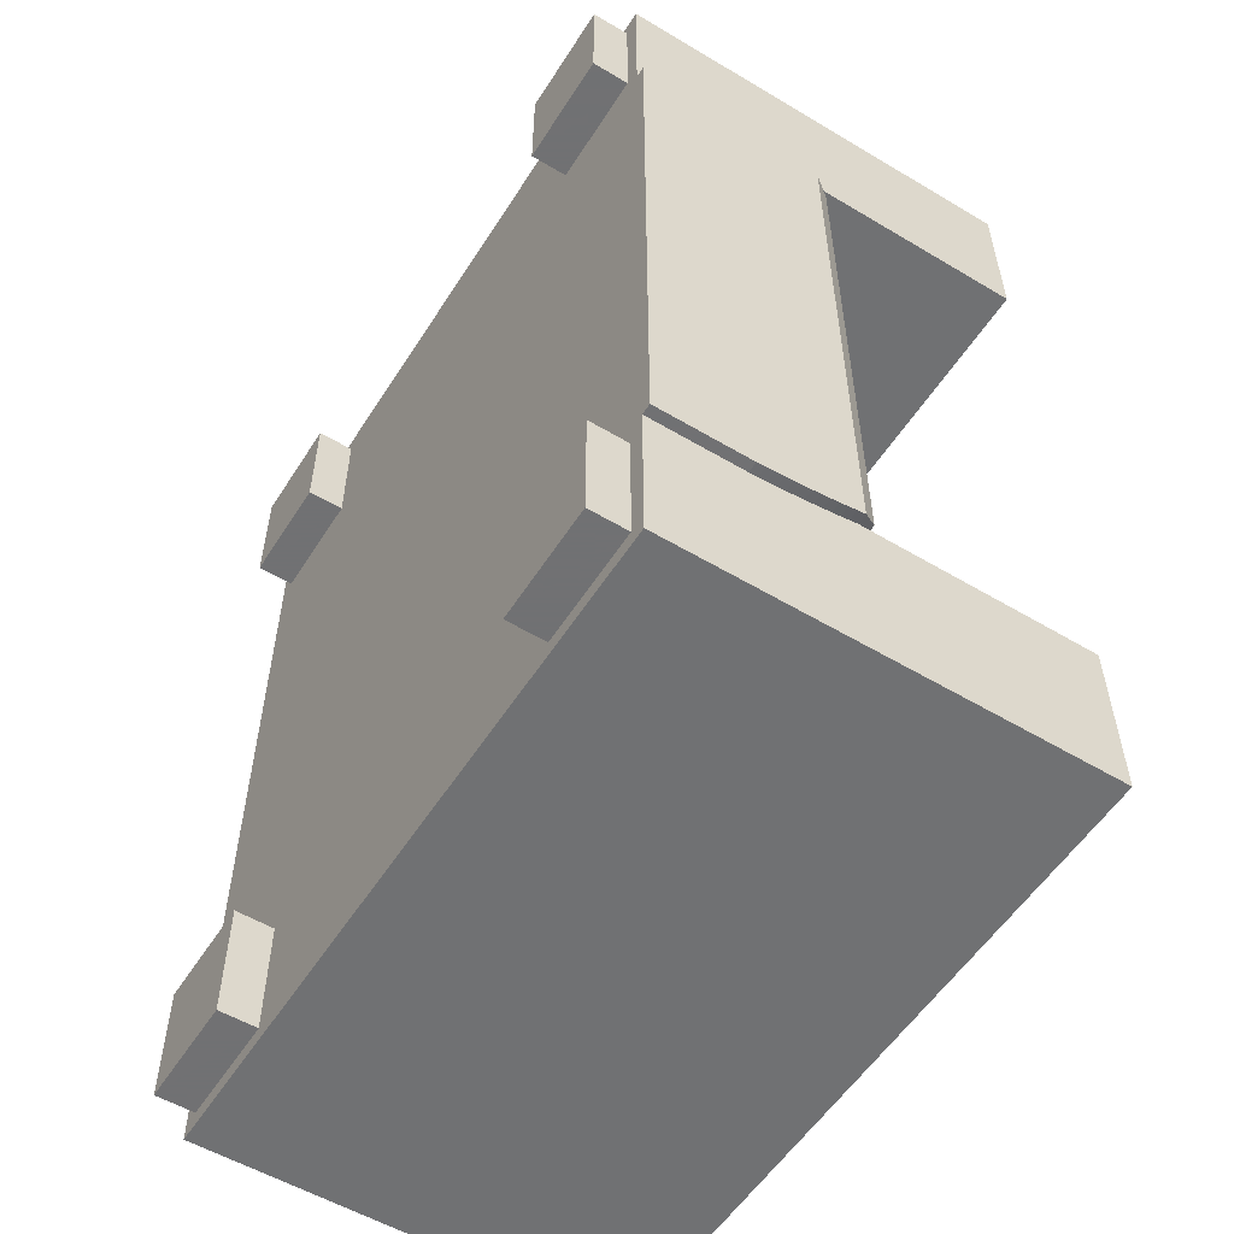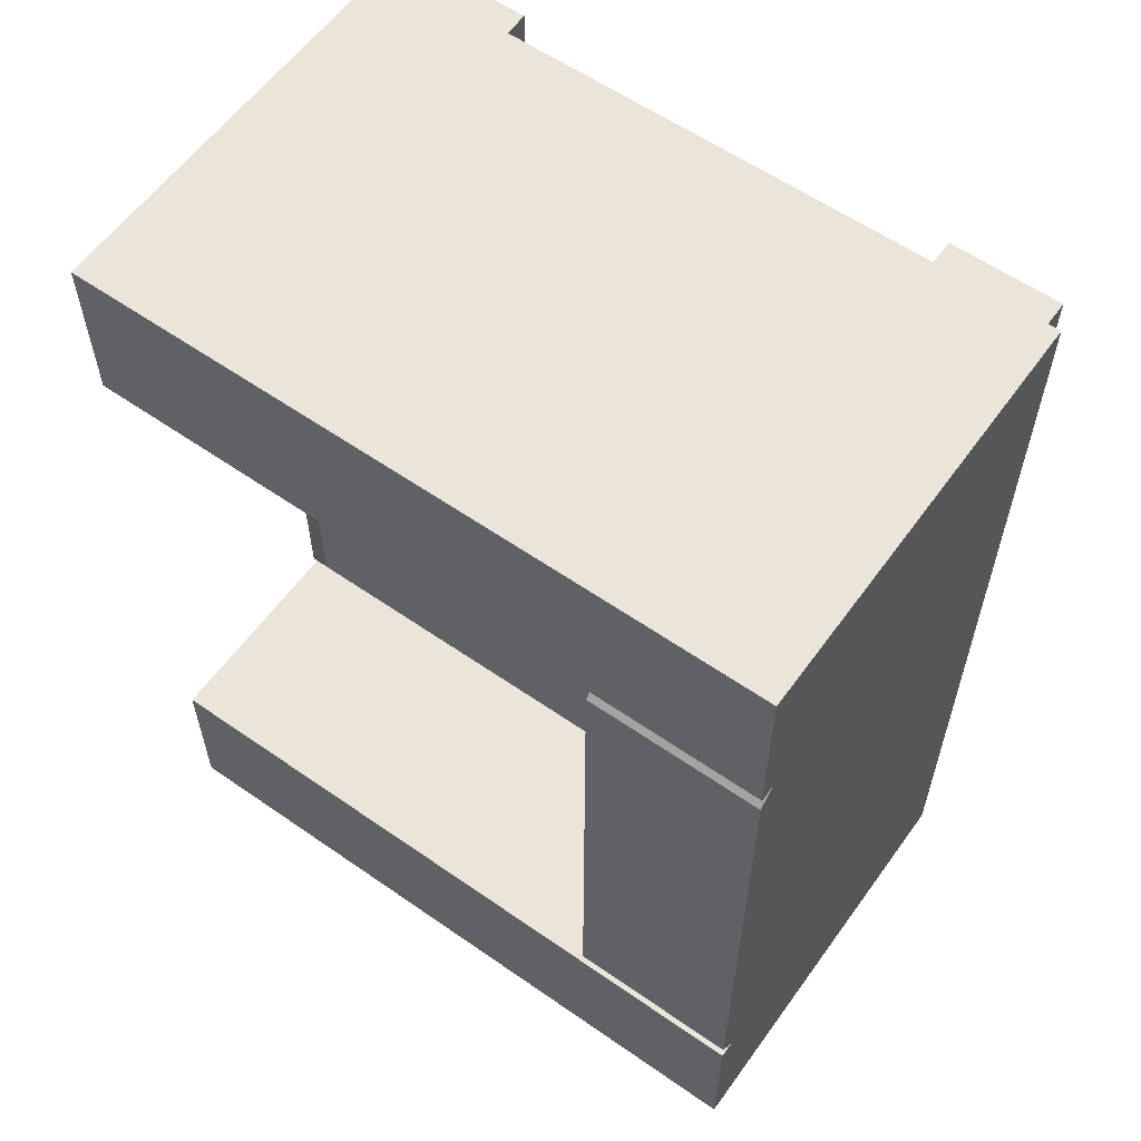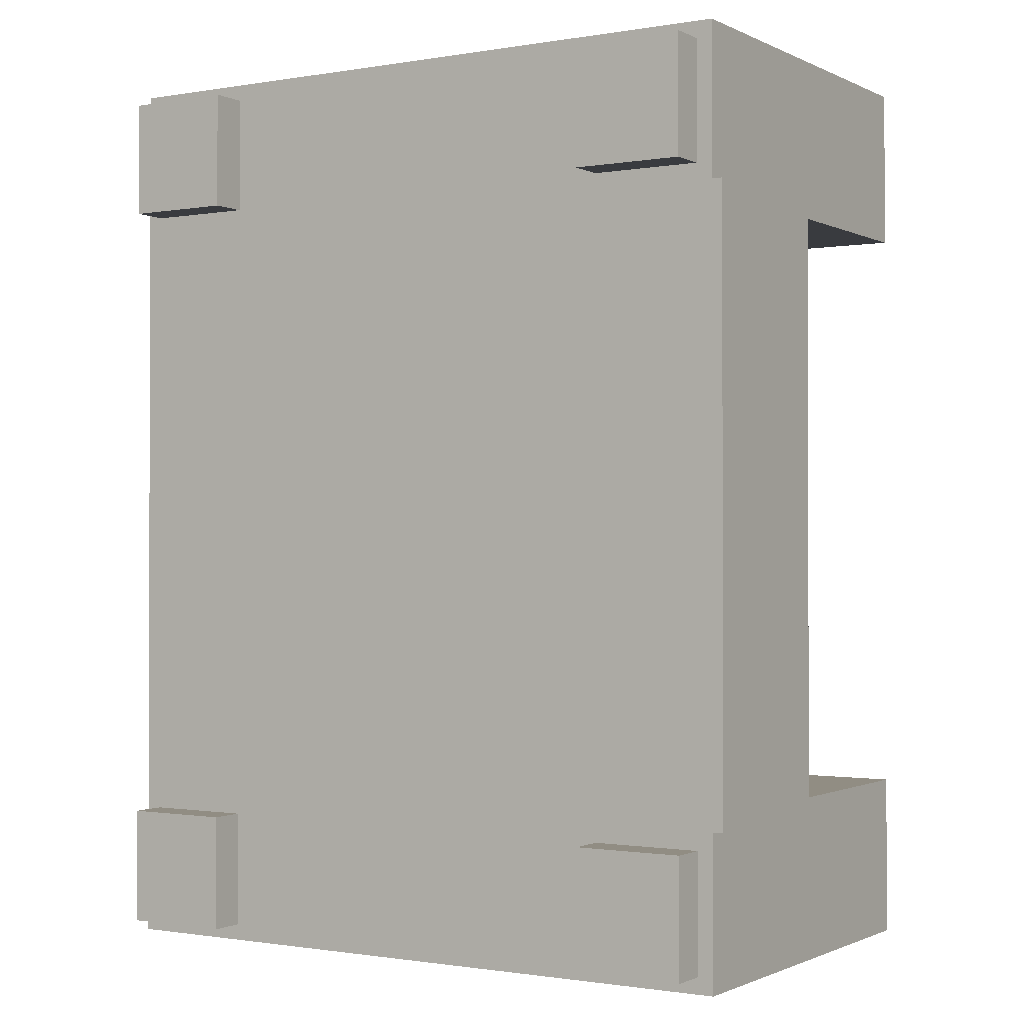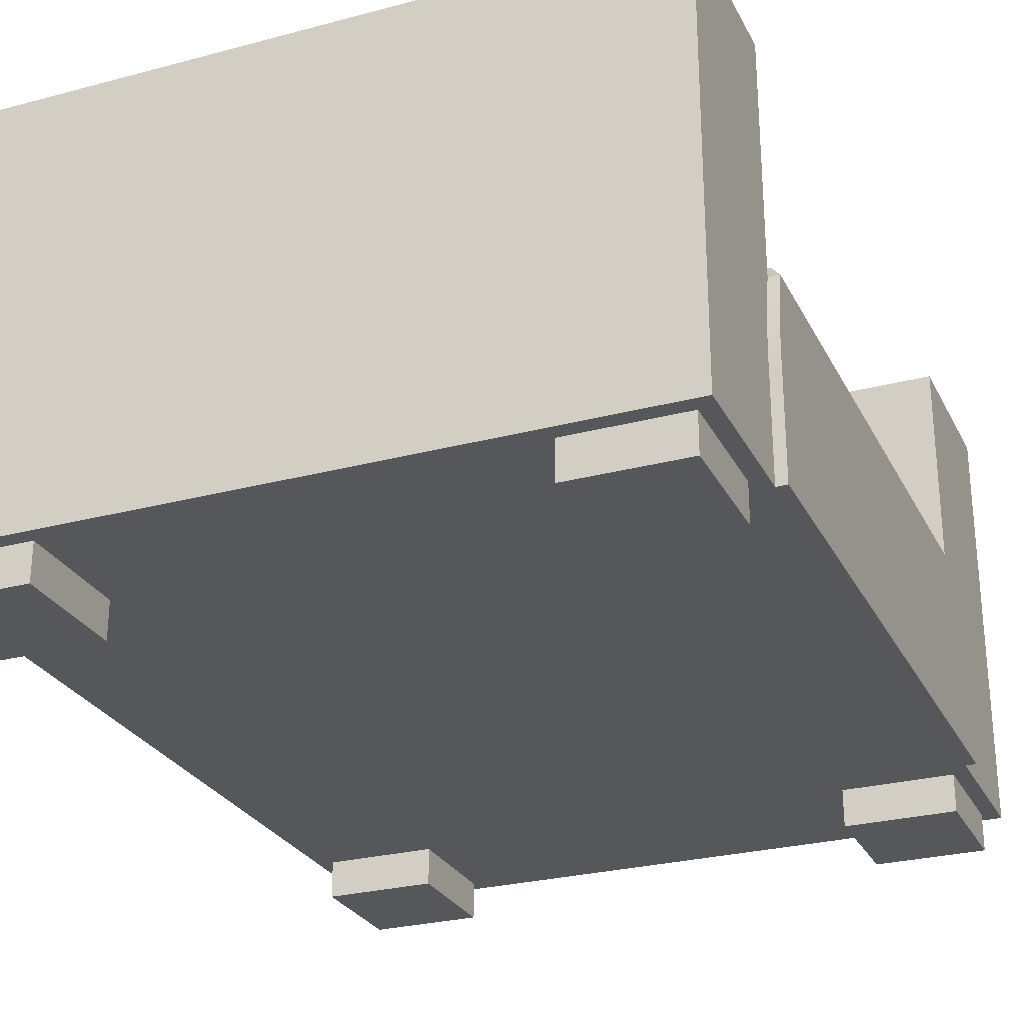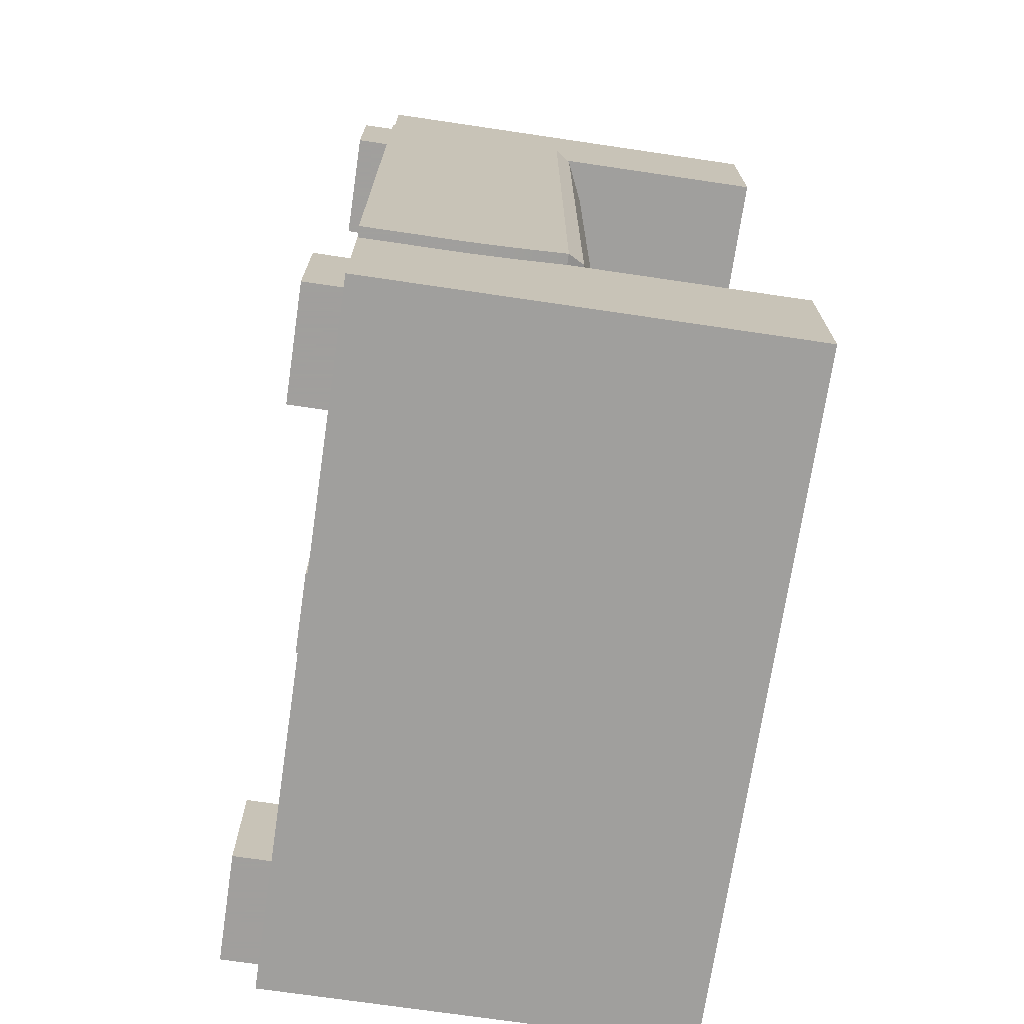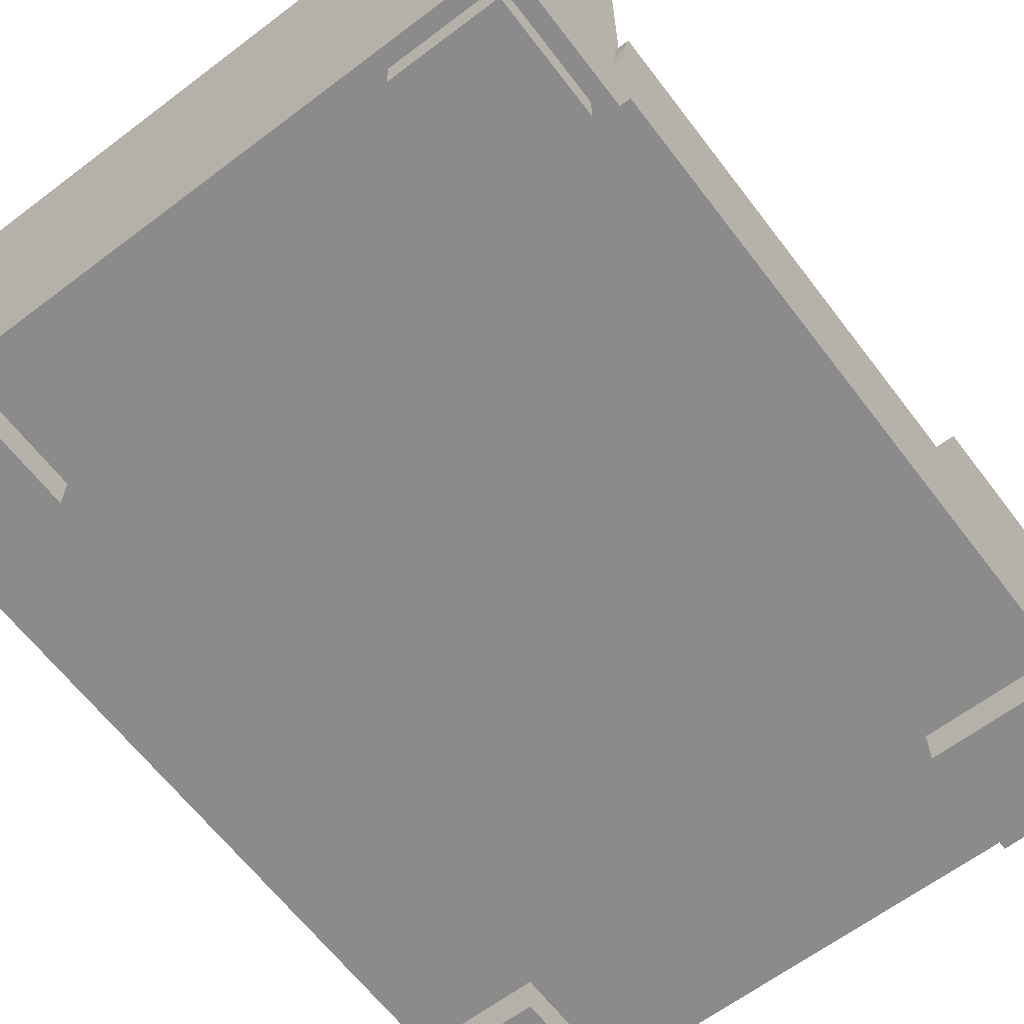
<metadata>
{"format":"obj","ext":"obj","renderer":"f3d","projection":"perspective","resolution":1024,"background":"white","views":[{"elev":-55.3,"azim":57.9,"up":"+Z"},{"elev":59.1,"azim":-144.4,"up":"+Z"},{"elev":-1.0,"azim":31.9,"up":"+Z"},{"elev":-27.3,"azim":22.3,"up":"+Y"},{"elev":-71.5,"azim":81.6,"up":"+Z"},{"elev":-63.8,"azim":37.3,"up":"+Y"}]}
</metadata>
<code>
o mesh3_mesh3-geometry
v -0.2698 -0.1547 0.3556
v -0.2698 -0.1847 0.2606
v -0.2698 -0.1847 0.3556
v -0.2698 -0.1547 0.2606
v -0.1813 -0.1847 0.3556
v -0.2828 -0.1547 -0.3686
v -0.1813 -0.1547 0.2606
v -0.1813 -0.1847 0.2606
v -0.1813 -0.1547 0.3556
v -0.2828 -0.1547 0.3687
v -0.2698 -0.1547 -0.2604
v 0.2743 -0.1547 0.3686
v -0.2828 0.1847 0.3687
v -0.2698 -0.1547 -0.3554
v 0.1729 -0.1547 0.2604
v 0.1729 -0.1547 0.3554
v 0.2613 -0.1547 0.3554
v -0.2828 0.1711 0.2391
v -0.1813 -0.1547 -0.3554
v -0.2698 -0.1847 -0.3554
v 0.2613 -0.1547 0.2604
v 0.2743 -0.1547 0.2473
v 0.2743 0.1847 0.3686
v -0.2828 0.1847 0.2391
v -0.2828 0.1711 -0.2359
v 0.1729 -0.1547 -0.3556
v -0.2698 -0.1847 -0.2604
v 0.1729 -0.1847 0.2604
v 0.2613 -0.1847 0.3554
v 0.2743 -0.0786 0.2473
v -0.1448 0.1847 0.2391
v -0.2828 0.1847 -0.3686
v -0.2828 0.1847 0.2255
v 0.2613 -0.1547 -0.3556
v 0.1729 -0.1547 -0.2606
v -0.1813 -0.1847 -0.3554
v -0.1813 -0.1847 -0.2604
v 0.2828 -0.1547 0.2473
v 0.2613 -0.1847 0.2604
v 0.1729 -0.1847 0.3554
v 0.2743 -0.07195 0.2475
v -0.1448 0.1711 0.2391
v -0.2828 0.1847 -0.2359
v 0.2743 0.1847 -0.3687
v -0.2828 0.1847 -0.2223
v 0.2743 -0.1547 -0.3687
v 0.1729 -0.1847 -0.3556
v -0.1813 -0.1547 -0.2604
v 0.2743 -0.1547 -0.2459
v 0.2828 -0.0786 0.2473
v 0.2743 -0.06529 0.2475
v 0.2743 0.1847 0.239
v -0.1448 0.0006528 0.2391
v -0.1448 0.1711 -0.2359
v 0.2743 0.1847 -0.236
v -0.1448 0.1847 -0.2223
v -0.1448 0.1847 0.2255
v 0.2613 -0.1547 -0.2606
v 0.2613 -0.1847 -0.3556
v 0.1729 -0.1847 -0.2606
v 0.2828 -0.1547 -0.2459
v 0.2828 -0.07976 -0.2459
v 0.2828 -0.07195 0.2475
v 0.2743 -0.05864 0.2473
v 0.2743 0.0006528 0.239
v -0.1448 0.0006528 -0.2359
v -0.1448 0.1847 -0.2359
v 0.2743 0.0006528 -0.236
v 0.2613 -0.1847 -0.2606
v 0.2828 -0.07302 -0.2455
v 0.2828 -0.06529 0.2475
v 0.2743 -0.05199 0.247
v 0.2743 -0.005846 0.2405
v 0.2743 -0.07976 -0.2459
v 0.2743 -0.005997 -0.2373
v 0.2828 -0.06629 -0.245
v 0.2828 -0.05864 0.2473
v 0.2743 -0.04535 0.2466
v 0.2743 -0.01237 0.2419
v 0.2828 -0.005846 0.2405
v 0.2743 -0.07302 -0.2455
v 0.2743 -0.01266 -0.2384
v 0.2828 0.0006528 -0.236
v 0.2828 -0.05956 -0.2445
v 0.2828 -0.05199 0.247
v 0.2743 -0.03872 0.246
v 0.2743 -0.01893 0.2432
v 0.2828 -0.01237 0.2419
v 0.2828 0.0006528 0.239
v 0.2743 -0.06629 -0.245
v 0.2743 -0.01933 -0.2395
v 0.2828 -0.005997 -0.2373
v 0.2828 -0.05283 -0.2438
v 0.2828 -0.04535 0.2466
v 0.2743 -0.03211 0.2452
v 0.2743 -0.02551 0.2443
v 0.2828 -0.01893 0.2432
v 0.2743 -0.05956 -0.2445
v 0.2743 -0.02601 -0.2405
v 0.2828 -0.01266 -0.2384
v 0.2828 -0.04612 -0.2431
v 0.2828 -0.03872 0.246
v 0.2828 -0.02551 0.2443
v 0.2743 -0.05283 -0.2438
v 0.2743 -0.03271 -0.2415
v 0.2828 -0.01933 -0.2395
v 0.2828 -0.03941 -0.2423
v 0.2828 -0.03211 0.2452
v 0.2743 -0.04612 -0.2431
v 0.2743 -0.03941 -0.2423
v 0.2828 -0.02601 -0.2405
v 0.2828 -0.03271 -0.2415
f 1 6 4
f 1 10 6
f 4 6 11
f 4 11 7
f 9 12 1
f 10 1 12
f 13 6 10
f 11 6 14
f 7 11 15
f 7 16 9
f 17 12 9
f 12 13 10
f 6 13 18
f 14 6 19
f 15 11 21
f 16 7 15
f 17 9 16
f 12 17 22
f 13 12 23
f 18 13 24
f 25 6 18
f 19 6 26
f 21 11 22
f 22 17 21
f 30 12 22
f 12 30 23
f 24 31 18
f 6 25 32
f 33 25 18
f 26 6 34
f 35 19 26
f 22 11 38
f 38 30 22
f 23 30 41
f 18 31 42
f 32 25 43
f 44 6 32
f 25 33 45
f 46 34 6
f 19 35 48
f 38 11 49
f 30 38 50
f 23 41 51
f 31 53 42
f 25 54 43
f 43 55 32
f 6 44 46
f 32 55 44
f 46 58 34
f 58 48 35
f 48 49 11
f 61 38 49
f 38 62 50
f 23 51 64
f 53 31 52
f 23 65 52
f 66 42 53
f 43 54 67
f 55 43 67
f 44 49 46
f 68 44 55
f 42 56 57
f 49 58 46
f 58 49 48
f 62 38 61
f 49 62 61
f 50 62 70
f 50 70 63
f 23 64 72
f 53 52 65
f 23 73 65
f 42 66 54
f 66 67 54
f 67 68 55
f 49 44 74
f 75 44 68
f 42 54 56
f 62 49 74
f 63 70 76
f 63 76 71
f 23 72 78
f 23 79 73
f 67 66 68
f 74 44 81
f 82 44 75
f 71 76 84
f 71 84 77
f 23 78 86
f 23 87 79
f 81 44 90
f 91 44 82
f 77 84 93
f 77 93 85
f 23 86 95
f 23 96 87
f 80 83 89
f 88 92 80
f 90 44 98
f 99 44 91
f 80 92 83
f 85 93 101
f 85 101 94
f 23 95 96
f 97 100 88
f 88 100 92
f 98 44 104
f 105 44 99
f 94 101 107
f 94 107 102
f 103 106 97
f 97 106 100
f 104 44 109
f 110 44 105
f 102 107 112
f 102 112 108
f 108 111 103
f 103 111 106
f 109 44 110
f 108 112 111
f 42 33 18
f 50 41 30
f 33 56 45
f 45 54 25
f 33 42 57
f 41 50 63
f 63 51 41
f 56 33 57
f 54 45 56
f 51 63 71
f 71 64 51
f 74 70 62
f 64 71 77
f 77 72 64
f 80 65 73
f 83 75 68
f 70 74 81
f 81 76 70
f 72 77 85
f 85 78 72
f 88 73 79
f 65 80 89
f 73 88 80
f 92 82 75
f 75 83 92
f 76 81 90
f 90 84 76
f 78 85 94
f 94 86 78
f 97 79 87
f 79 97 88
f 100 91 82
f 82 92 100
f 84 90 98
f 98 93 84
f 86 94 102
f 102 95 86
f 103 87 96
f 87 103 97
f 106 99 91
f 91 100 106
f 93 98 104
f 104 101 93
f 95 102 108
f 108 96 95
f 96 108 103
f 111 105 99
f 99 106 111
f 101 104 109
f 109 107 101
f 112 110 105
f 105 111 112
f 107 109 110
f 110 112 107
f 1 2 3
f 2 1 4
f 2 5 3
f 5 1 3
f 7 2 4
f 5 2 8
f 1 5 9
f 2 7 8
f 7 5 8
f 5 7 9
f 20 11 14
f 19 20 14
f 11 20 27
f 21 28 15
f 28 16 15
f 16 29 17
f 20 19 36
f 20 37 27
f 37 11 27
f 28 21 39
f 16 28 40
f 29 16 40
f 29 21 17
f 34 47 26
f 47 35 26
f 19 37 36
f 37 20 36
f 11 37 48
f 21 29 39
f 29 28 39
f 28 29 40
f 47 34 59
f 37 19 48
f 35 47 60
f 69 34 58
f 34 69 59
f 69 47 59
f 35 69 58
f 47 69 60
f 69 35 60
f 3 2 1
f 4 1 2
f 3 5 2
f 3 1 5
f 4 6 1
f 4 2 7
f 8 2 5
f 9 5 1
f 6 10 1
f 11 6 4
f 8 7 2
f 7 11 4
f 8 5 7
f 9 7 5
f 1 12 9
f 12 1 10
f 10 6 13
f 14 6 11
f 15 11 7
f 9 16 7
f 9 12 17
f 10 13 12
f 18 13 6
f 19 6 14
f 14 11 20
f 21 11 15
f 15 7 16
f 16 9 17
f 22 17 12
f 23 12 13
f 24 13 18
f 18 6 25
f 26 6 19
f 14 20 19
f 27 20 11
f 22 11 21
f 15 28 21
f 15 16 28
f 17 29 16
f 21 17 22
f 22 12 30
f 23 30 12
f 13 24 23
f 18 31 24
f 32 25 6
f 18 25 33
f 34 6 26
f 26 19 35
f 36 19 20
f 27 37 20
f 27 11 37
f 38 11 22
f 39 21 28
f 40 28 16
f 40 16 29
f 17 21 29
f 22 30 38
f 41 30 23
f 31 23 24
f 42 31 18
f 43 25 32
f 32 6 44
f 45 33 25
f 6 34 46
f 26 47 34
f 48 35 19
f 26 35 47
f 36 37 19
f 36 20 37
f 48 37 11
f 49 11 38
f 39 29 21
f 39 28 29
f 40 29 28
f 50 38 30
f 51 41 23
f 23 31 52
f 42 53 31
f 43 54 25
f 32 55 43
f 46 44 6
f 44 55 32
f 34 58 46
f 59 34 47
f 35 48 58
f 48 19 37
f 60 47 35
f 11 49 48
f 49 38 61
f 50 62 38
f 64 51 23
f 52 31 53
f 52 65 23
f 53 42 66
f 67 54 43
f 67 43 55
f 46 49 44
f 55 44 68
f 57 56 42
f 46 58 49
f 58 34 69
f 59 69 34
f 59 47 69
f 48 49 58
f 58 69 35
f 60 69 47
f 60 35 69
f 61 38 62
f 61 62 49
f 70 62 50
f 63 70 50
f 72 64 23
f 65 52 53
f 65 73 23
f 54 66 42
f 54 67 66
f 55 68 67
f 74 44 49
f 68 44 75
f 56 54 42
f 74 49 62
f 76 70 63
f 71 76 63
f 78 72 23
f 73 79 23
f 68 66 67
f 81 44 74
f 75 44 82
f 84 76 71
f 77 84 71
f 86 78 23
f 79 87 23
f 90 44 81
f 82 44 91
f 93 84 77
f 85 93 77
f 95 86 23
f 87 96 23
f 89 83 80
f 80 92 88
f 98 44 90
f 91 44 99
f 83 92 80
f 101 93 85
f 94 101 85
f 96 95 23
f 88 100 97
f 92 100 88
f 104 44 98
f 99 44 105
f 107 101 94
f 102 107 94
f 97 106 103
f 100 106 97
f 109 44 104
f 105 44 110
f 112 107 102
f 108 112 102
f 103 111 108
f 106 111 103
f 110 44 109
f 111 112 108
f 18 33 42
f 30 41 50
f 45 56 33
f 25 54 45
f 57 42 33
f 63 50 41
f 41 51 63
f 57 33 56
f 56 45 54
f 71 63 51
f 51 64 71
f 62 70 74
f 77 71 64
f 64 72 77
f 73 65 80
f 68 75 83
f 81 74 70
f 70 76 81
f 85 77 72
f 72 78 85
f 79 73 88
f 89 80 65
f 80 88 73
f 75 82 92
f 92 83 75
f 90 81 76
f 76 84 90
f 94 85 78
f 78 86 94
f 87 79 97
f 88 97 79
f 82 91 100
f 100 92 82
f 98 90 84
f 84 93 98
f 102 94 86
f 86 95 102
f 96 87 103
f 97 103 87
f 91 99 106
f 106 100 91
f 104 98 93
f 93 101 104
f 108 102 95
f 95 96 108
f 103 108 96
f 99 105 111
f 111 106 99
f 109 104 101
f 101 107 109
f 105 110 112
f 112 111 105
f 110 109 107
f 107 112 110
f 23 24 13
f 24 23 31
f 52 31 23
o mesh2_mesh2-geometry
o mesh1_mesh1-geometry
v -0.1448 0.0006528 -0.236
v 0.2828 0.0006528 0.239
v -0.1448 0.0006528 0.239
v 0.2828 0.0006528 -0.236
v 0.2742 0.0137 0.2295
v -0.1362 0.0137 0.2295
v 0.2742 0.0137 -0.2265
v -0.1362 0.0137 -0.2265
v -0.1075 0.02741 0.1976
v 0.2455 0.02741 0.1976
v -0.1075 0.02741 -0.1946
v 0.2455 0.02741 -0.1946
f 113 114 115
f 114 113 116
f 115 114 113
f 116 113 114
f 117 115 114
f 114 115 117
f 118 113 115
f 115 113 118
f 113 119 116
f 116 119 113
f 119 114 116
f 116 114 119
f 115 117 118
f 118 117 115
f 114 119 117
f 117 119 114
f 113 118 120
f 120 118 113
f 119 113 120
f 120 113 119
f 117 121 118
f 118 121 117
f 119 122 117
f 117 122 119
f 121 120 118
f 118 120 121
f 123 119 120
f 120 119 123
f 121 117 122
f 122 117 121
f 122 119 124
f 124 119 122
f 120 121 123
f 123 121 120
f 119 123 124
f 124 123 119
f 124 121 122
f 122 121 124
f 121 124 123
f 123 124 121

</code>
